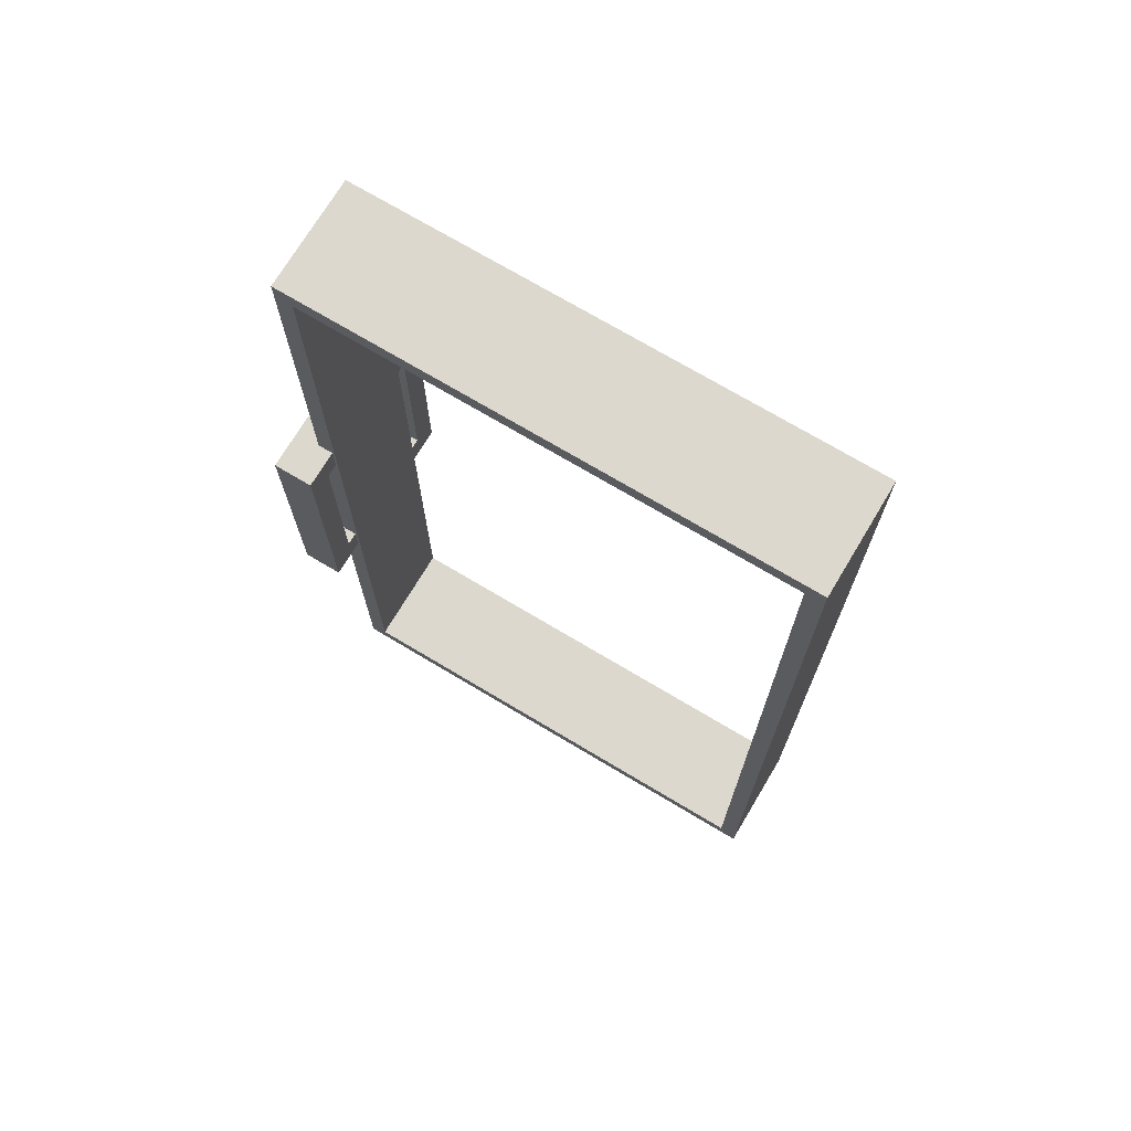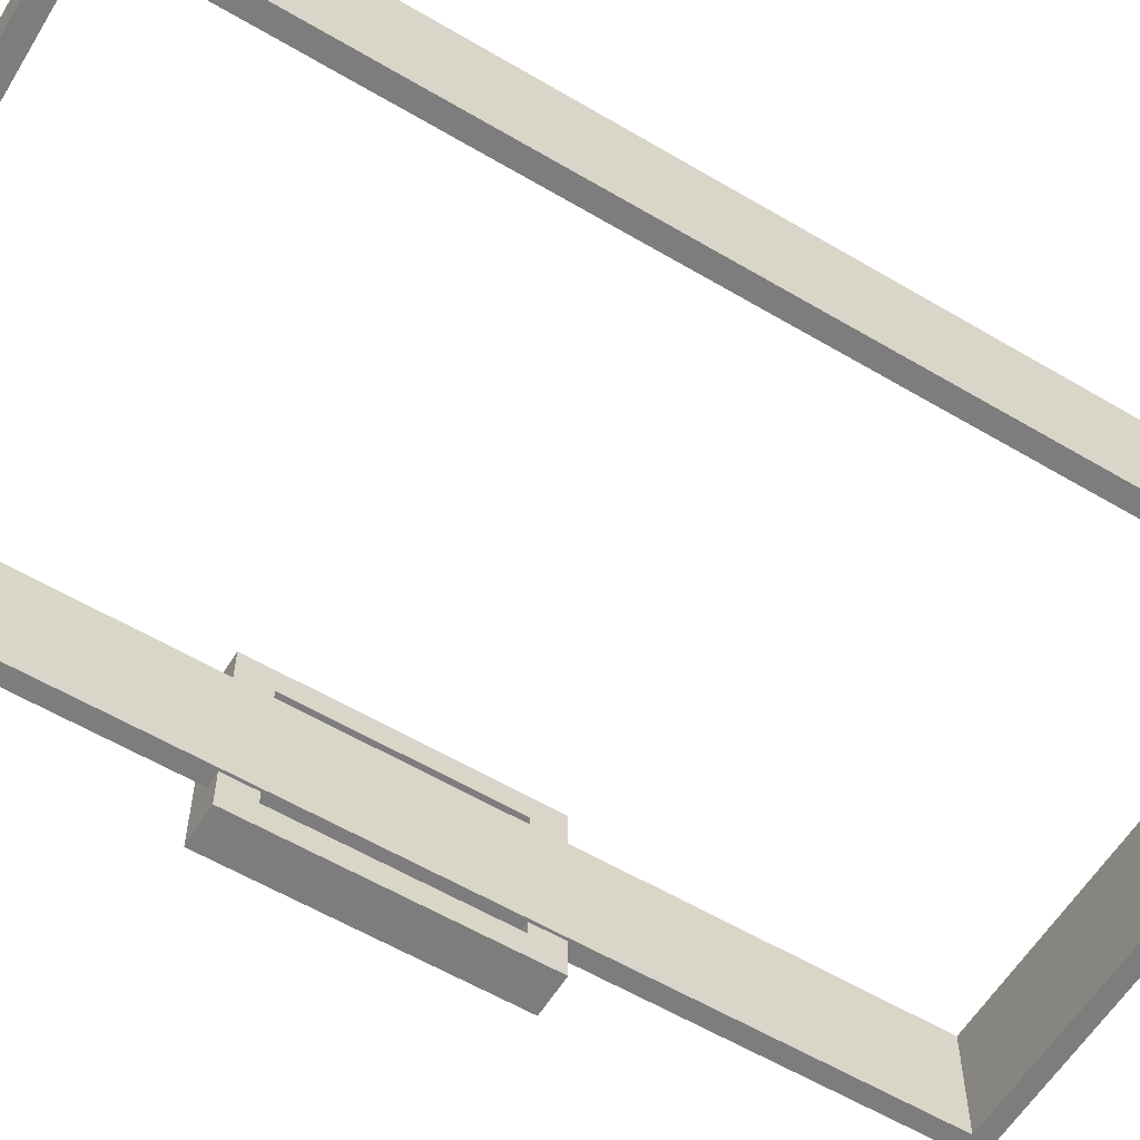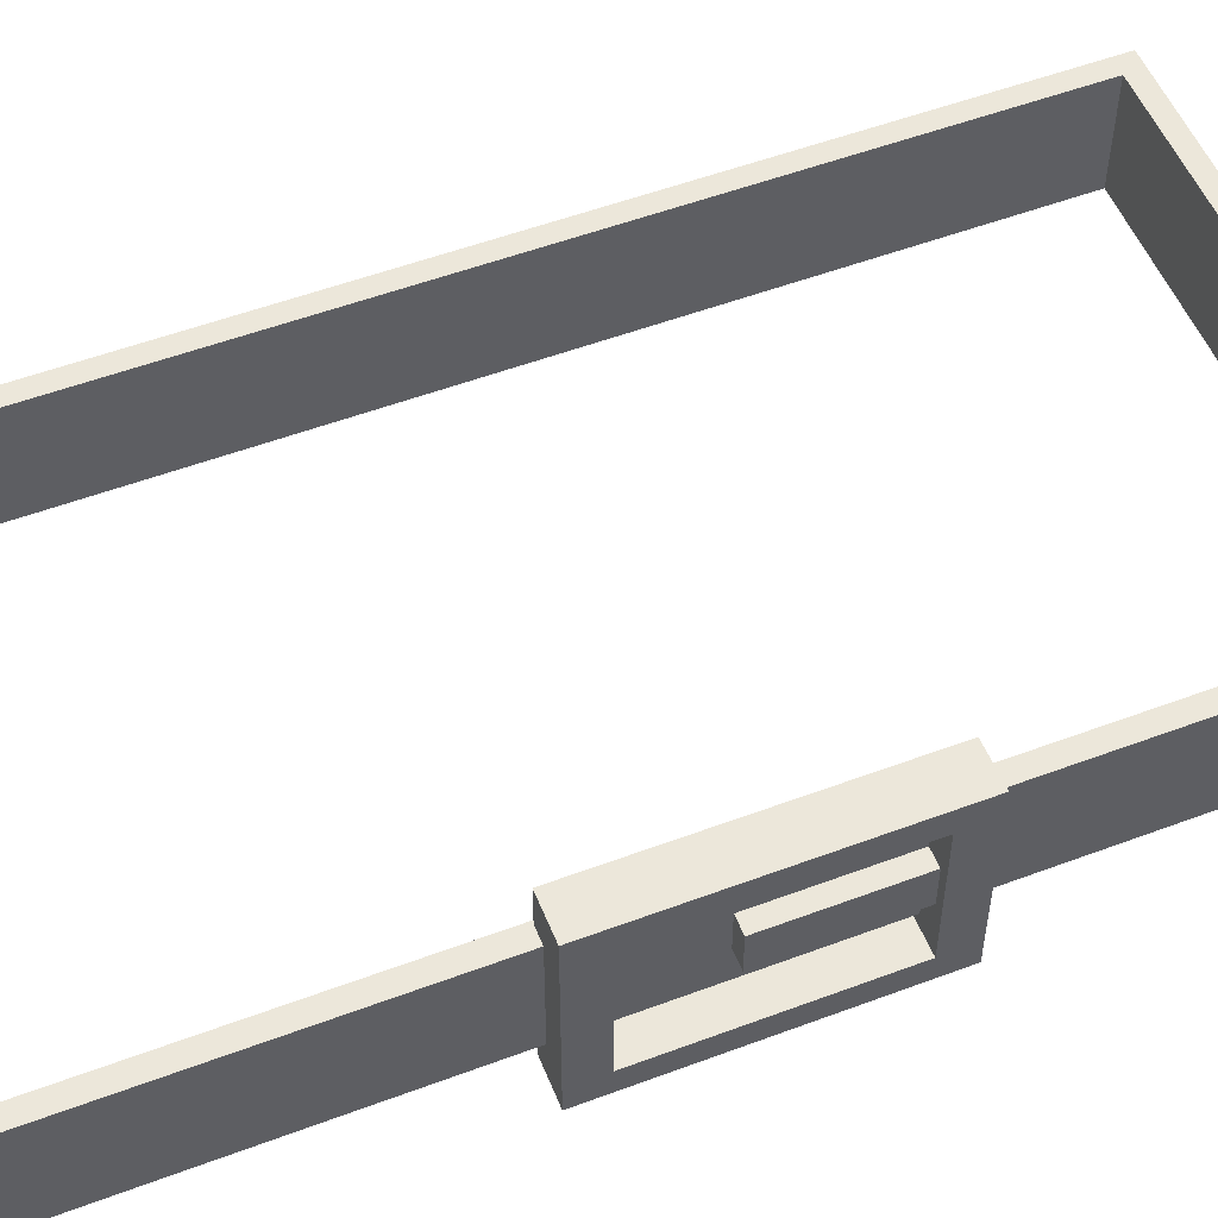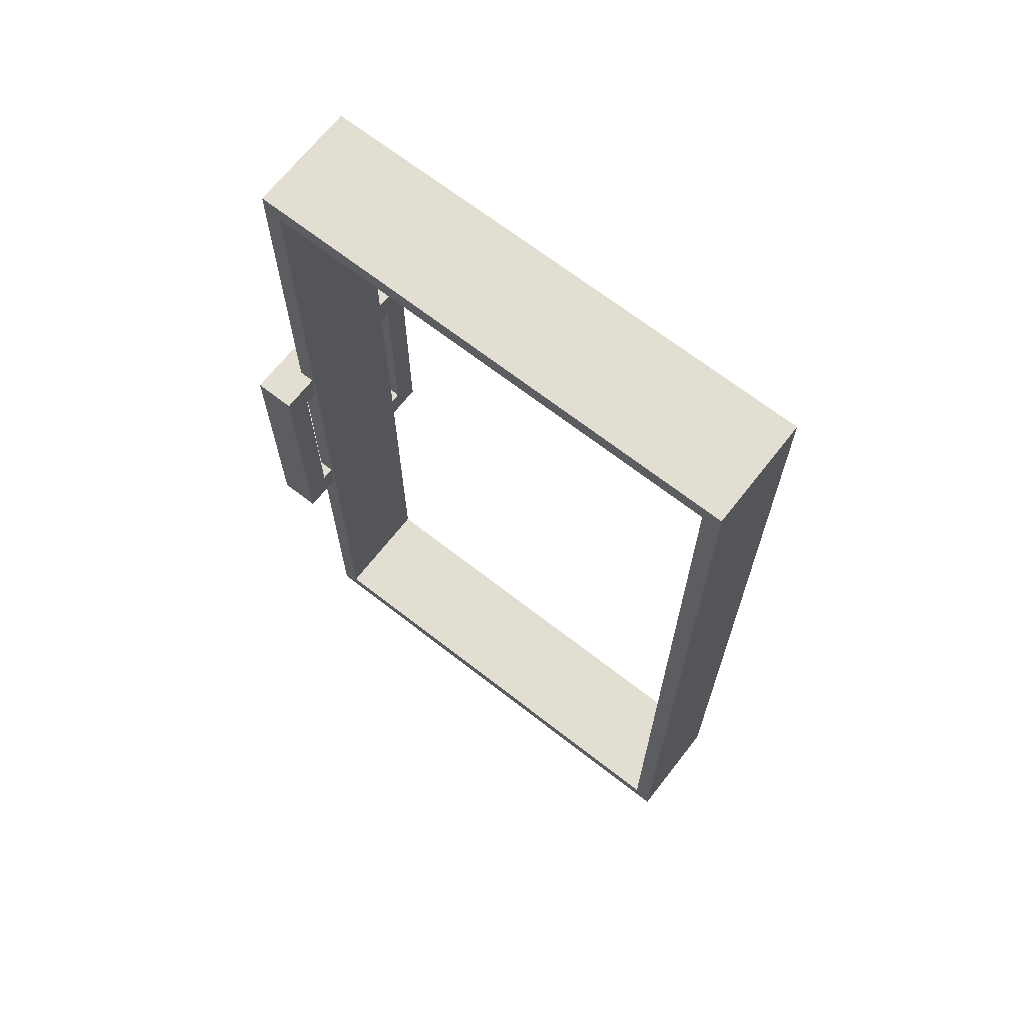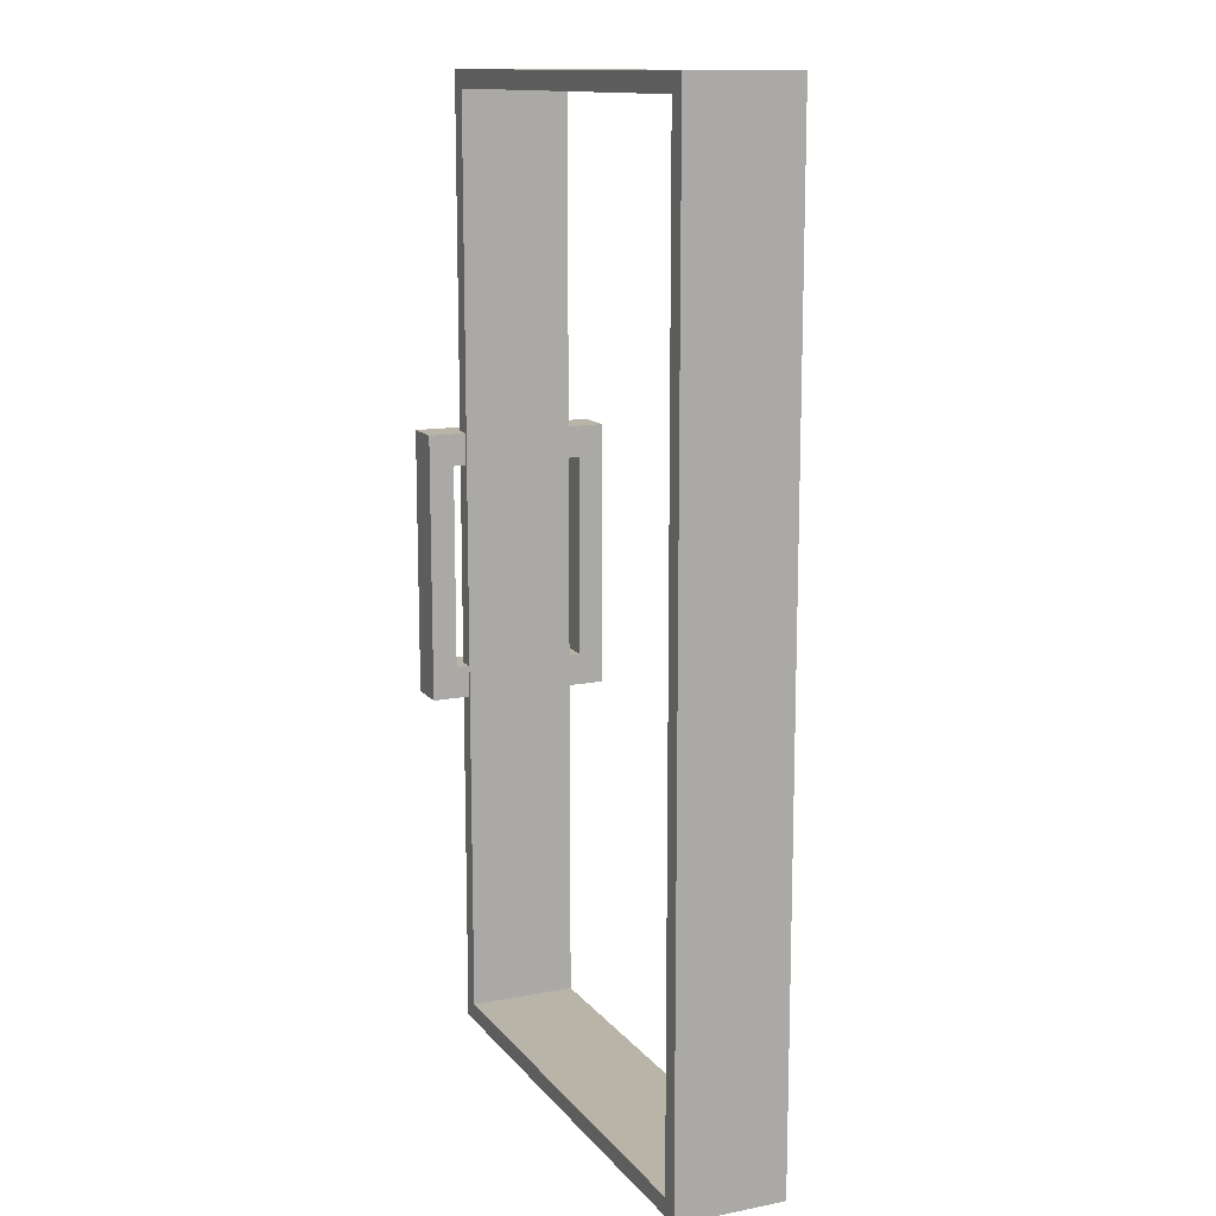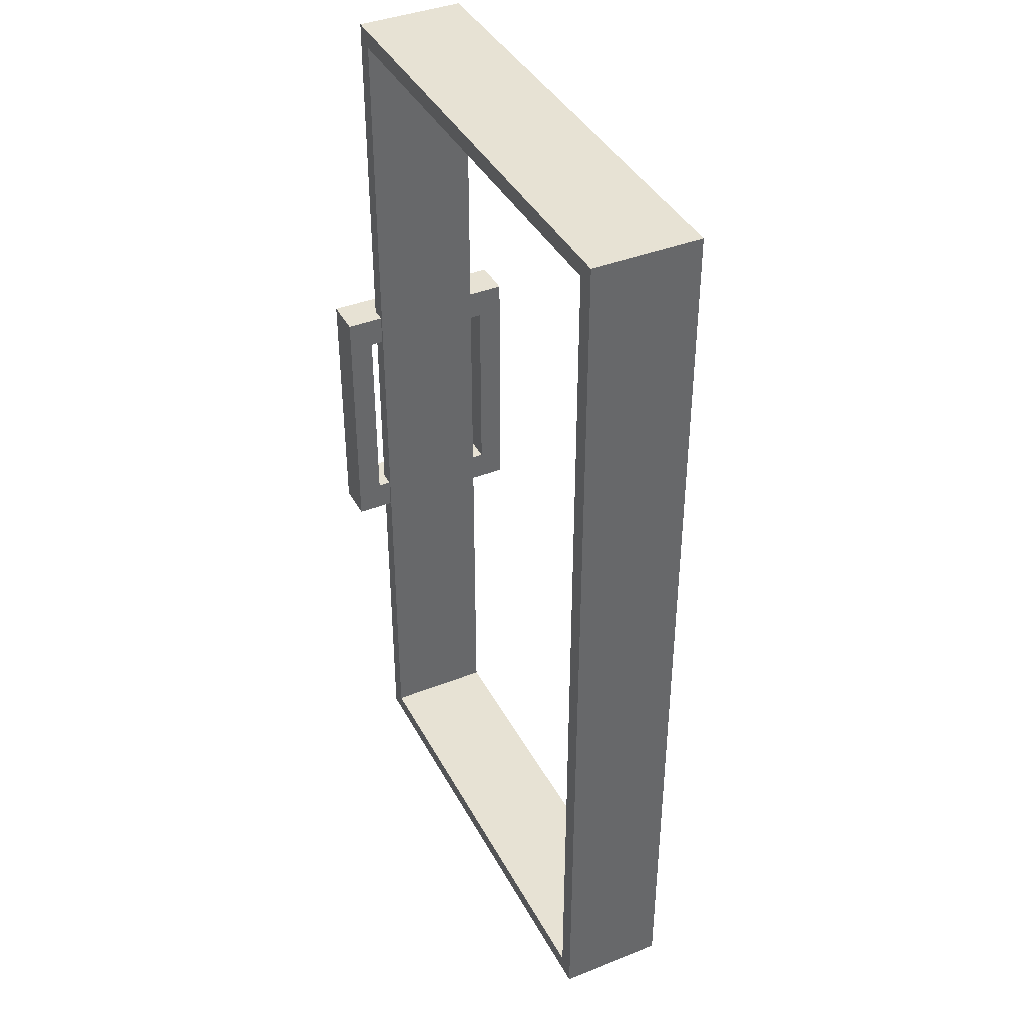
<metadata>
{"format":"obj","ext":"obj","renderer":"f3d","projection":"perspective","resolution":1024,"background":"white","views":[{"elev":72.1,"azim":-149.1,"up":"+Z"},{"elev":-59.1,"azim":-121.3,"up":"+Y"},{"elev":53.6,"azim":68.2,"up":"+Y"},{"elev":67.9,"azim":-142.0,"up":"+Z"},{"elev":13.1,"azim":-113.9,"up":"+Z"},{"elev":40.0,"azim":-115.9,"up":"+Z"}]}
</metadata>
<code>
o Cube.006_Cube.000
v -0.1401 0.05241 -0.2701
v -0.1401 0.1134 -0.2701
v 0.1401 0.1134 -0.2701
v 0.1401 0.05241 -0.2701
v 0.1401 0.05241 0.2701
v 0.1401 0.1134 0.2701
v -0.1401 0.05241 0.2701
v -0.1401 0.1134 0.2701
v 0.1301 0.05241 0.2601
v -0.1301 0.05241 0.2601
v 0.1301 0.1134 0.2601
v -0.1301 0.1134 0.2601
v 0.1301 0.1134 -0.2601
v 0.1301 0.05241 -0.2601
v -0.1301 0.1134 -0.2601
v -0.1301 0.05241 -0.2601
v 0.1401 0.07212 0.01077
v 0.1401 0.09367 0.01077
v 0.1401 0.07212 -0.05717
v 0.1401 0.09367 -0.05717
v 0.1491 0.07212 0.01077
v 0.1491 0.09367 0.01077
v 0.1491 0.07212 -0.05717
v 0.1491 0.09367 -0.05717
v 0.1315 0.03125 0.07502
v 0.1315 0.1345 0.07502
v 0.1315 0.03125 -0.07502
v 0.1315 0.1345 -0.07502
v 0.1537 0.03125 0.07502
v 0.1537 0.1345 0.07502
v 0.1537 0.03125 -0.07502
v 0.1537 0.1345 -0.07502
v 0.1315 0.1205 -0.05717
v 0.1315 0.04527 -0.05717
v 0.1315 0.1205 0.05717
v 0.1315 0.04527 0.05717
v 0.1537 0.1205 0.05717
v 0.1537 0.1205 -0.05717
v 0.1537 0.04527 -0.05717
v 0.1537 0.04527 0.05717
f 7 5 6 8
f 6 5 4 3
f 3 4 1 2
f 7 8 2 1
f 5 7 10 9
f 8 6 11 12
f 6 3 13 11
f 4 5 9 14
f 3 2 15 13
f 1 4 14 16
f 7 1 16 10
f 2 8 12 15
f 16 15 12 10
f 10 12 11 9
f 15 16 14 13
f 13 14 9 11
f 23 24 22 21
f 21 22 18 17
f 19 23 21 17
f 24 20 18 22
f 32 30 37 38
f 34 36 40 39
f 30 29 40 37
f 28 27 34 33
f 28 26 30 32
f 25 26 35 36
f 31 29 25 27
f 27 25 36 34
f 37 40 36 35
f 35 33 38 37
f 29 30 26 25
f 29 31 39 40
f 27 28 32 31
f 31 32 38 39
f 34 39 38 33
f 26 28 33 35

</code>
